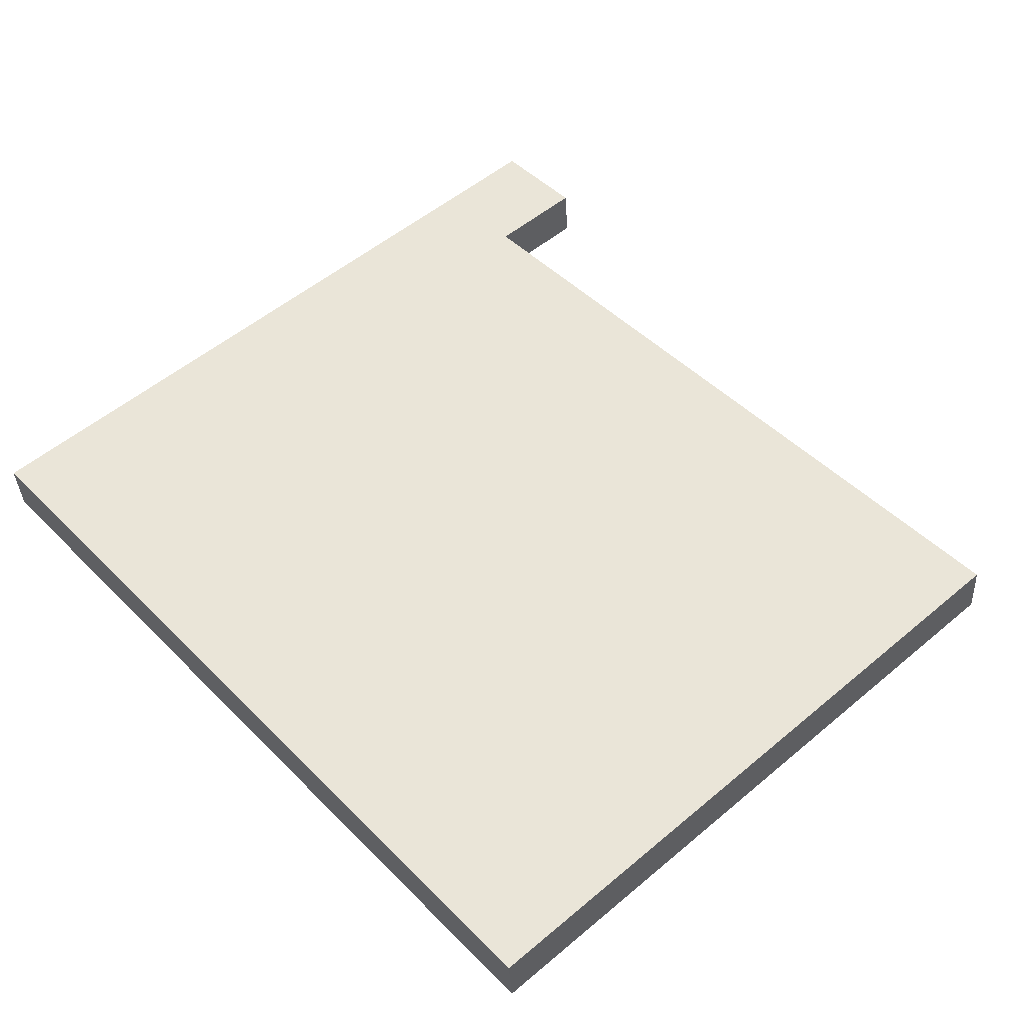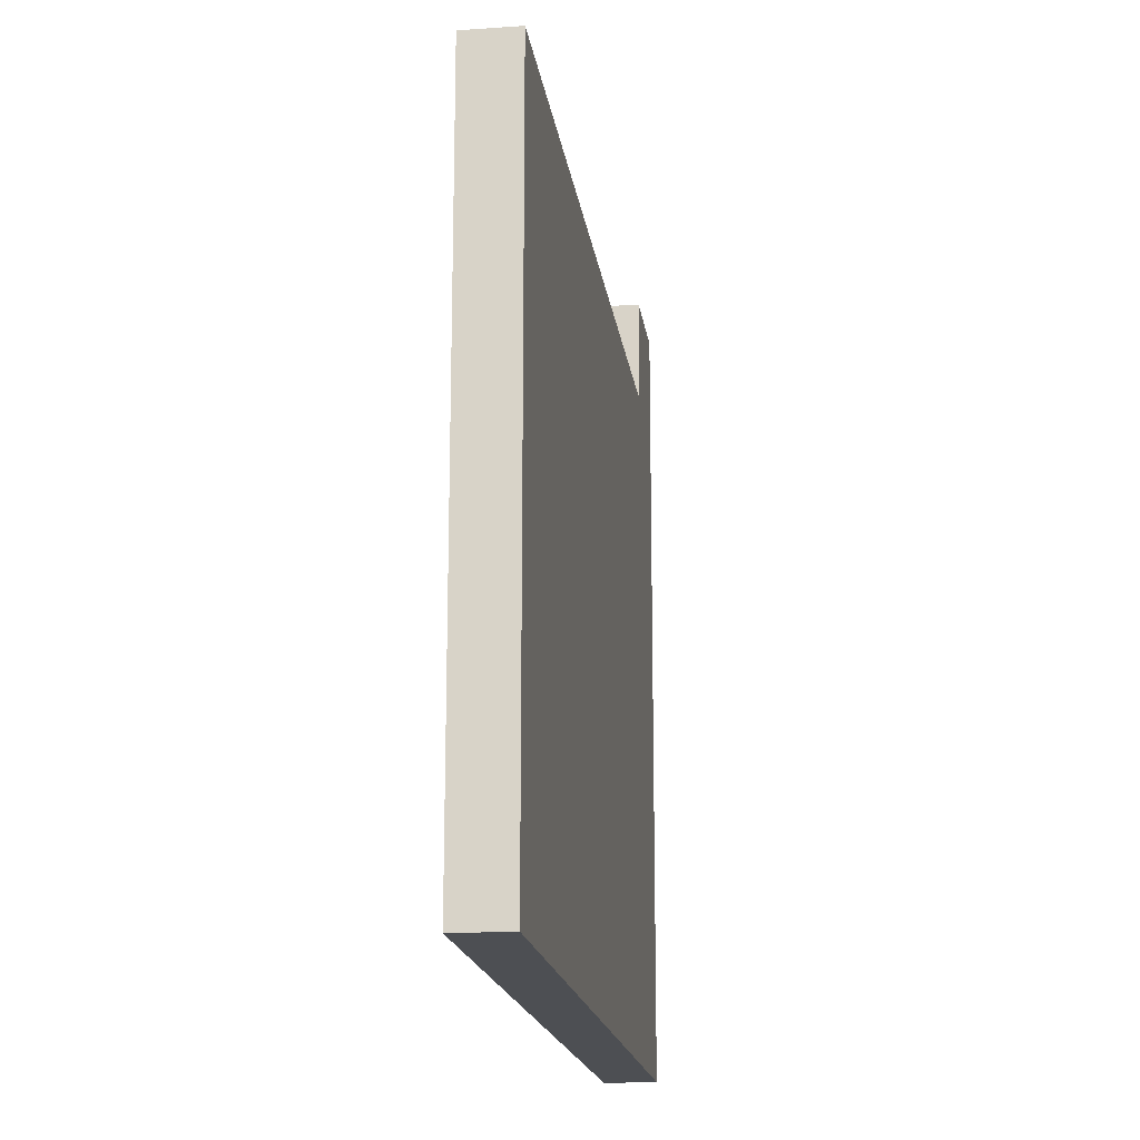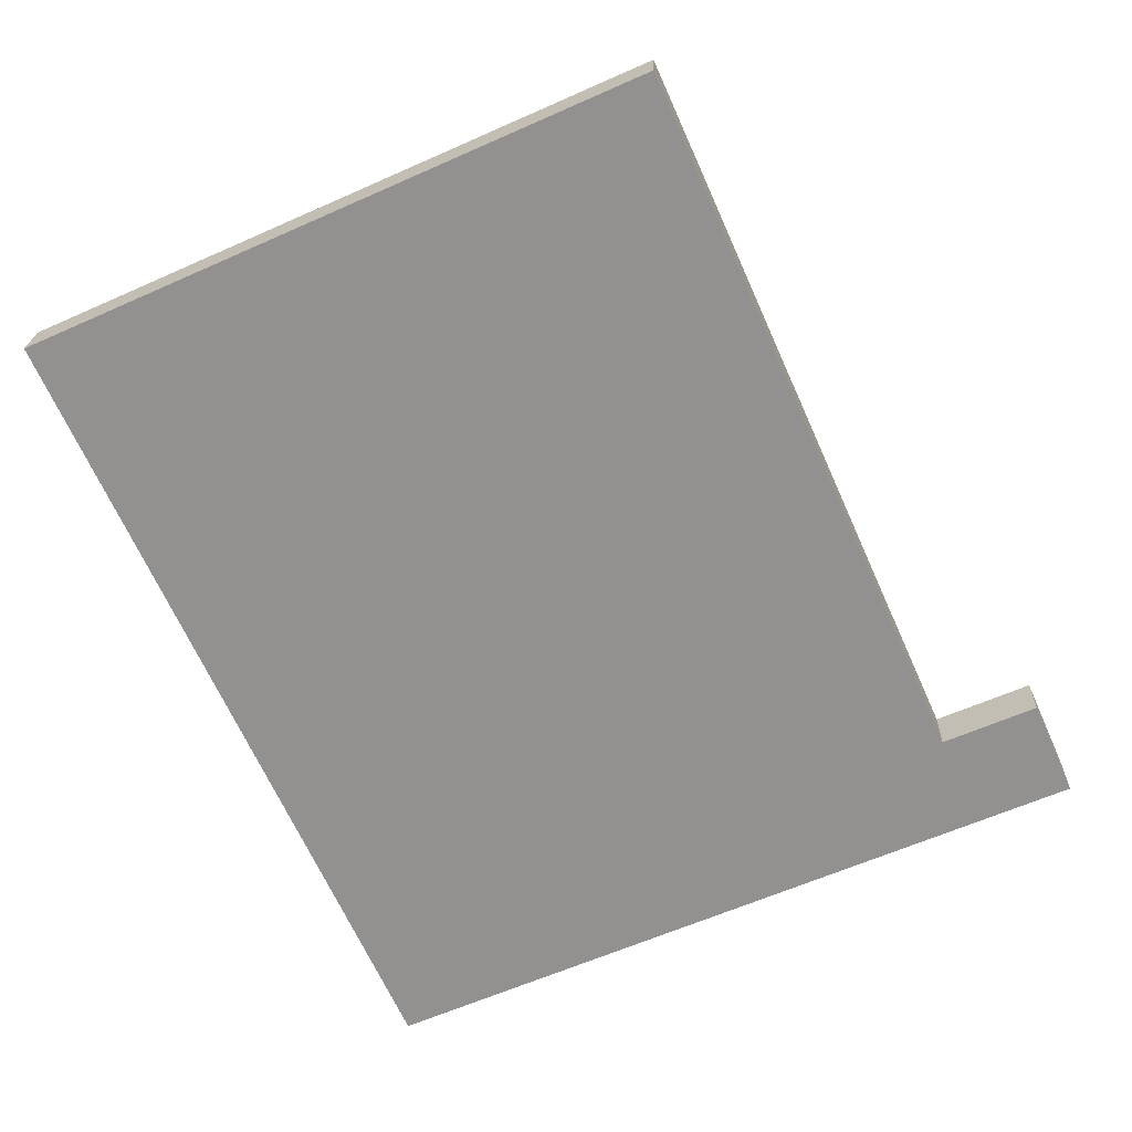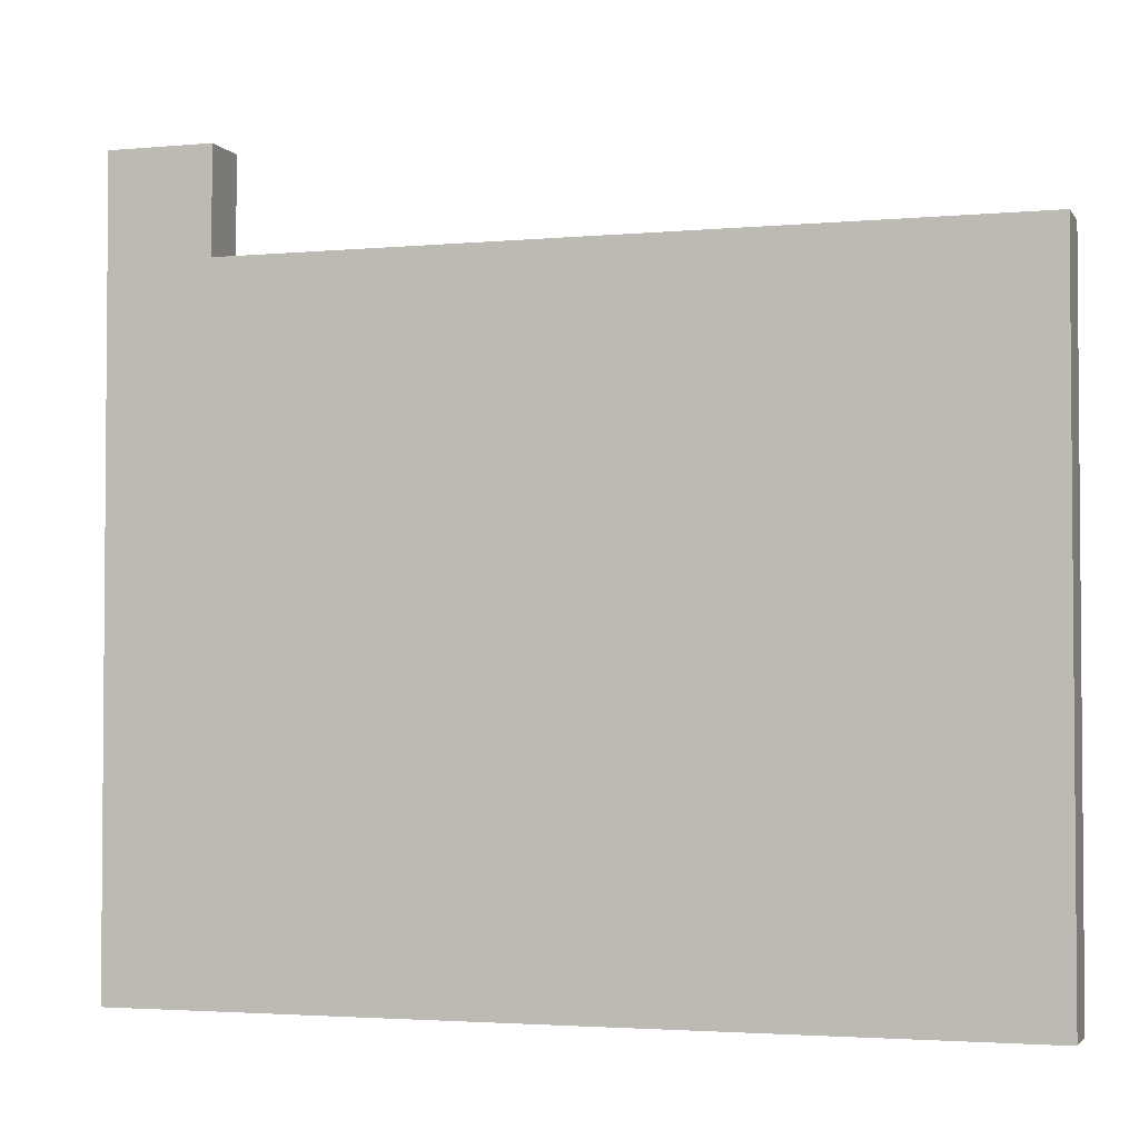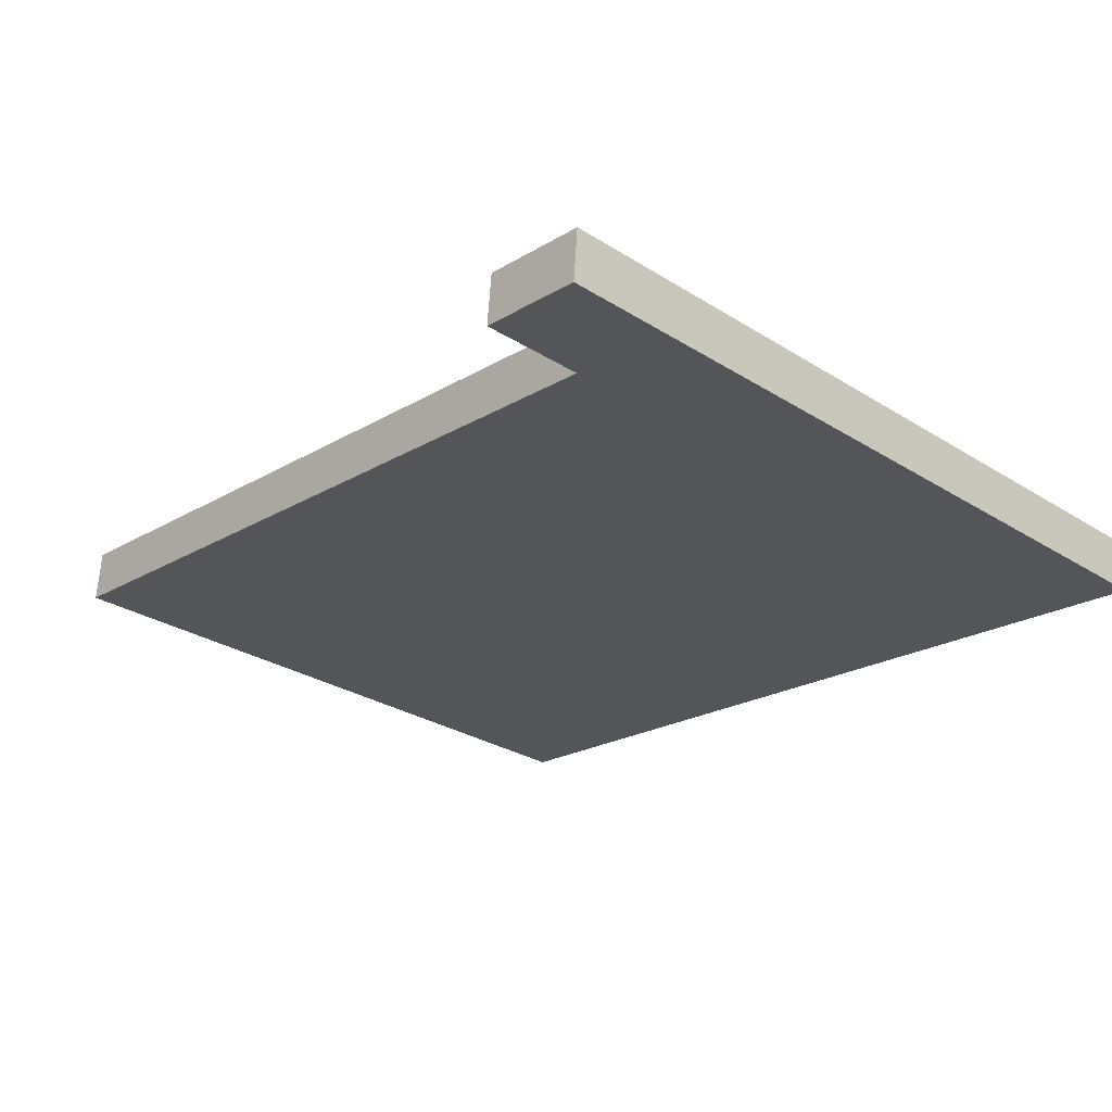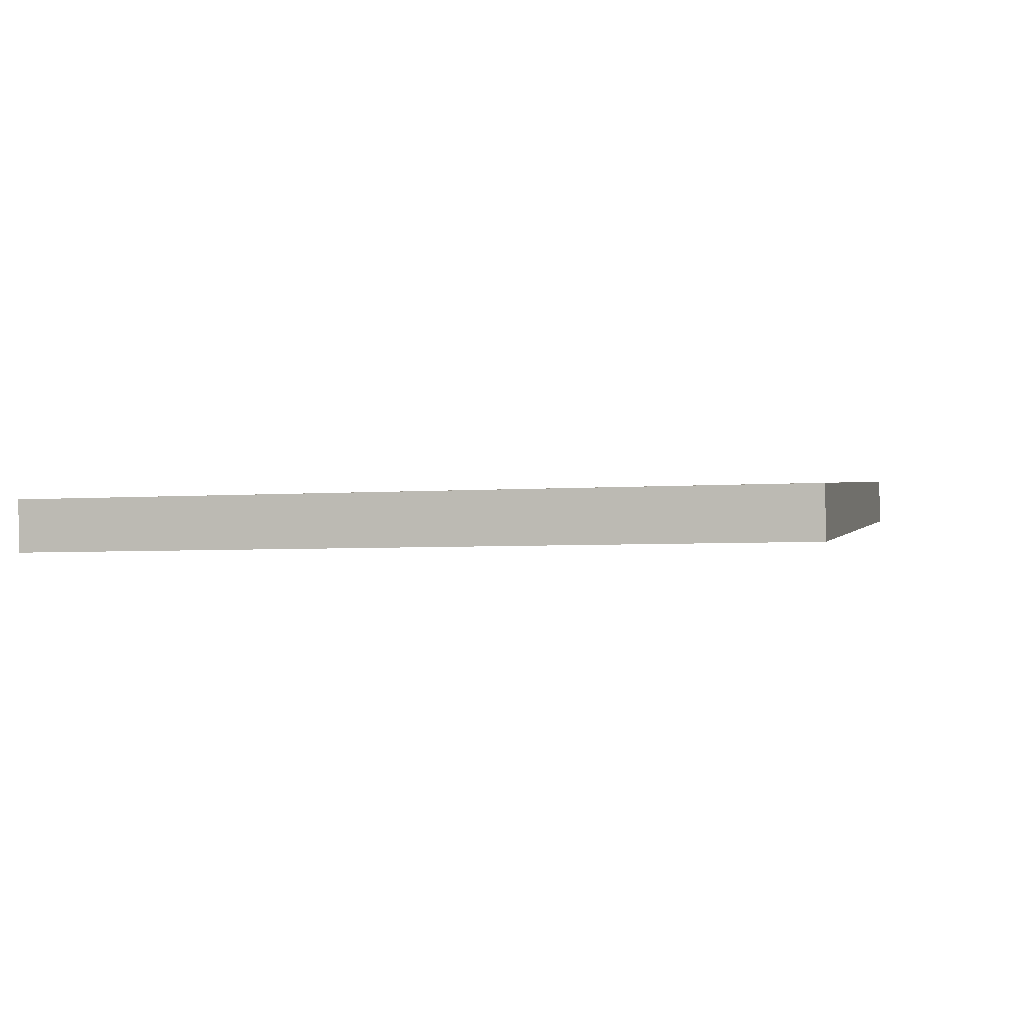
<metadata>
{"format":"obj","ext":"obj","renderer":"f3d","projection":"perspective","resolution":1024,"background":"white","views":[{"elev":53.6,"azim":48.2,"up":"+Z"},{"elev":-17.6,"azim":92.8,"up":"+Y"},{"elev":-61.8,"azim":114.3,"up":"+Z"},{"elev":-2.8,"azim":12.7,"up":"+Y"},{"elev":-28.3,"azim":-133.5,"up":"+Z"},{"elev":-4.2,"azim":-76.4,"up":"+Z"}]}
</metadata>
<code>
g Spooky_Lunapark_gate001
v 3.882 3.474 51.36
v 3.882 0.2242 51.36
v 3.86 0.2242 51.61
v 3.86 3.474 51.61
v 0.1888 3.474 51.29
v 3.86 3.474 51.61
v 3.86 0.2242 51.61
v -0.3118 0.2242 51.24
v 0.1888 3.974 51.29
v -0.3118 3.974 51.24
v -0.3118 0.2242 51.24
v 3.86 0.2242 51.61
v 3.882 0.2242 51.36
v -0.29 0.2242 50.99
v 0.2106 3.474 51.04
v -0.29 0.2242 50.99
v 3.882 0.2242 51.36
v 3.882 3.474 51.36
v -0.29 3.974 50.99
v 0.2106 3.974 51.04
v 0.2106 3.474 51.04
v 3.882 3.474 51.36
v 3.86 3.474 51.61
v 0.1888 3.474 51.29
v -0.29 3.974 50.99
v 0.2106 3.974 51.04
v 0.1888 3.974 51.29
v -0.3118 3.974 51.24
v 0.1888 3.474 51.29
v 0.1888 3.974 51.29
v 0.2106 3.974 51.04
v 0.2106 3.474 51.04
v -0.29 0.2242 50.99
v -0.29 3.974 50.99
v -0.3118 3.974 51.24
v -0.3118 0.2242 51.24
g Spooky_Lunapark_gate001_0
f 3 2 1
f 4 3 1
f 7 6 5
f 8 7 5
f 5 9 8
f 9 10 8
f 13 12 11
f 14 13 11
f 17 16 15
f 18 17 15
f 16 19 15
f 19 20 15
f 23 22 21
f 24 23 21
f 27 26 25
f 28 27 25
f 31 30 29
f 32 31 29
f 35 34 33
f 36 35 33

</code>
